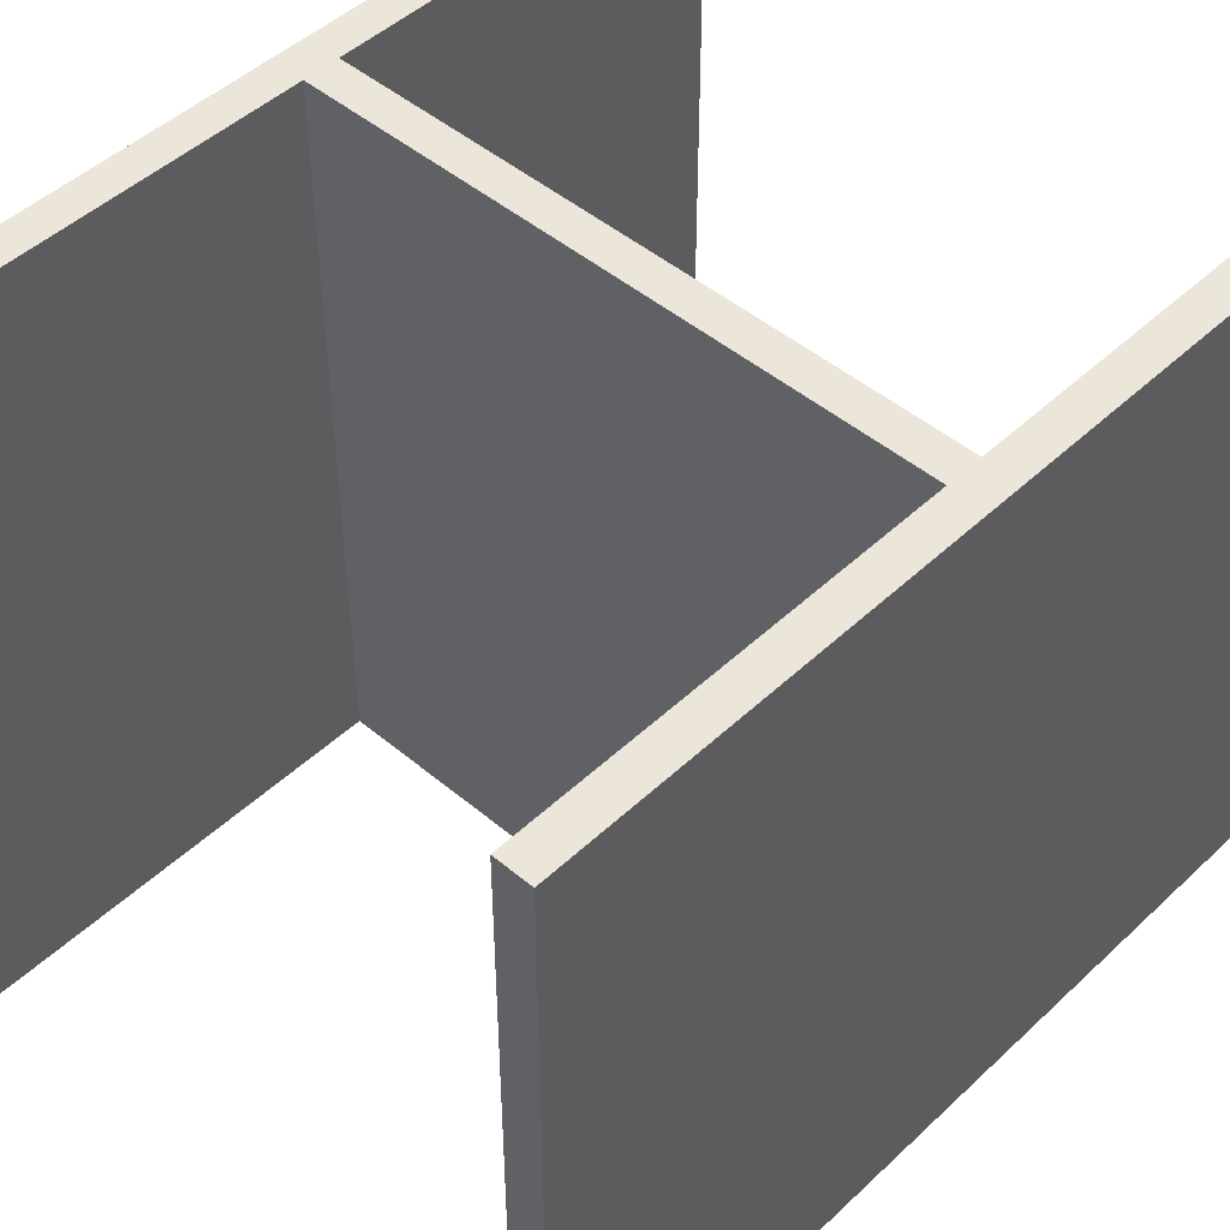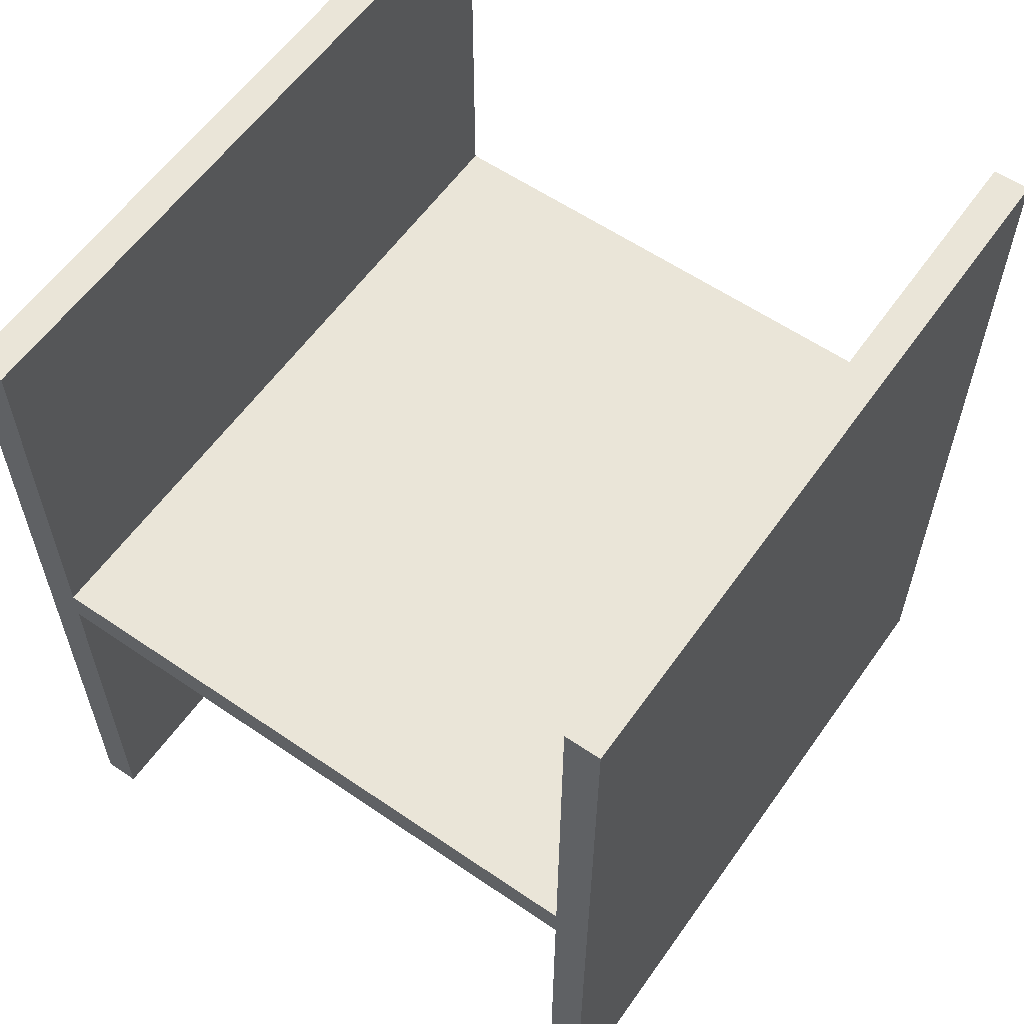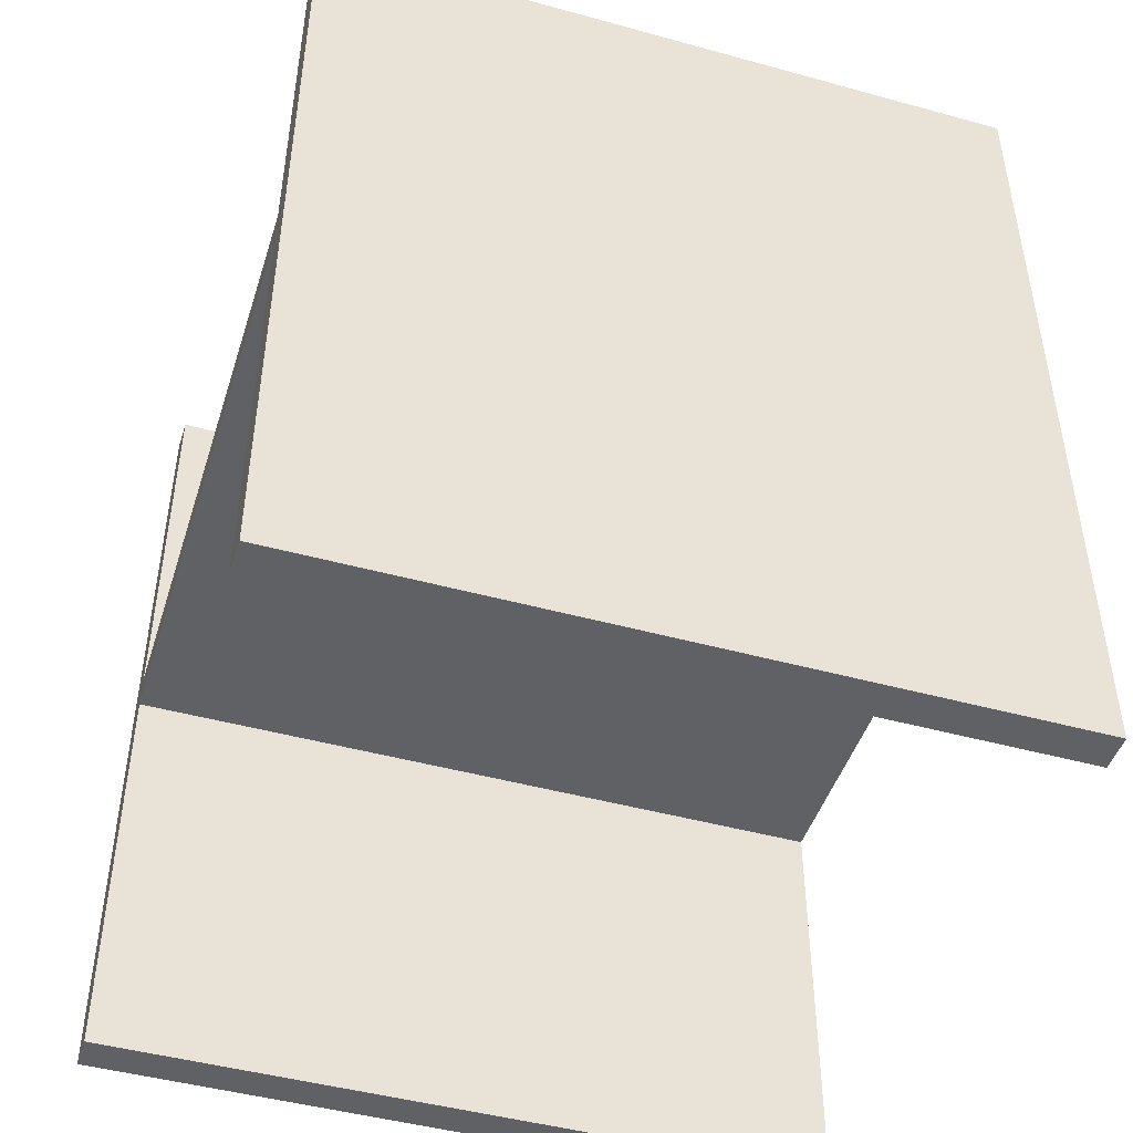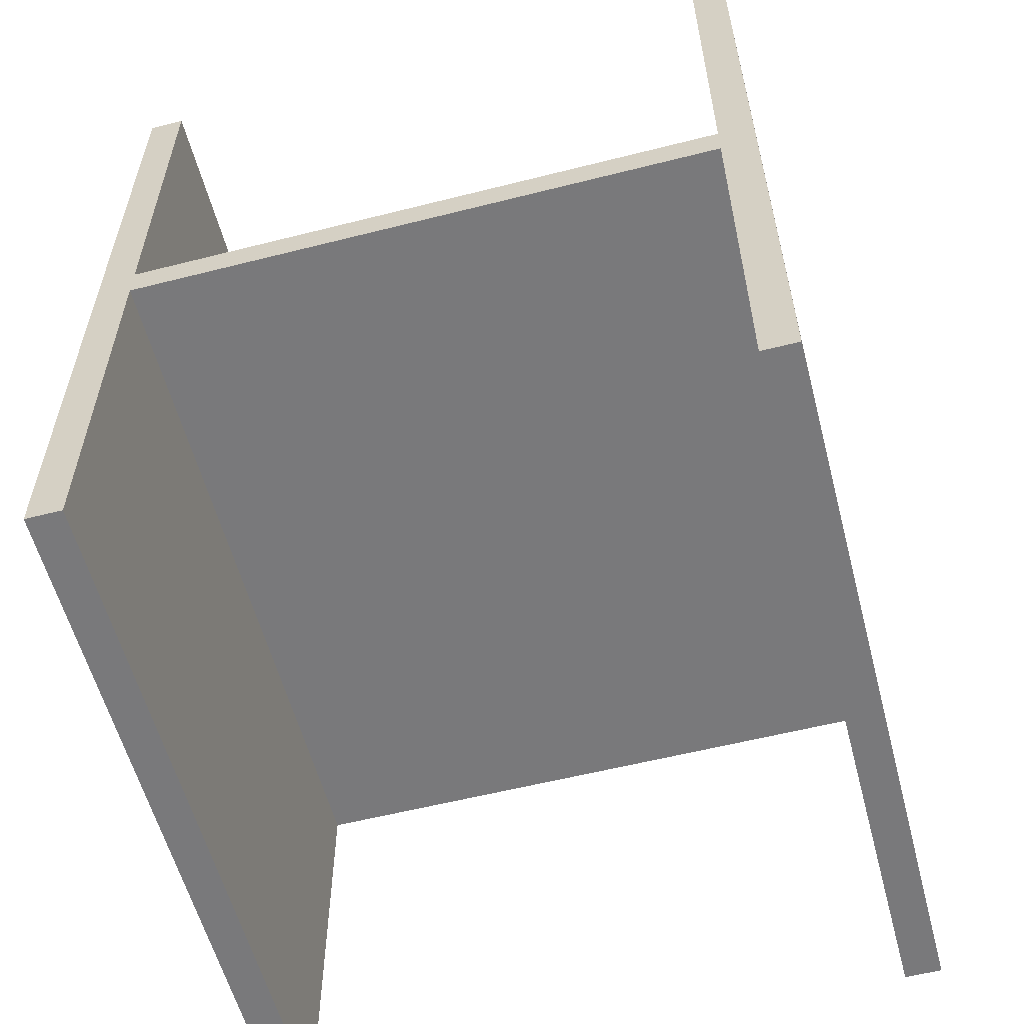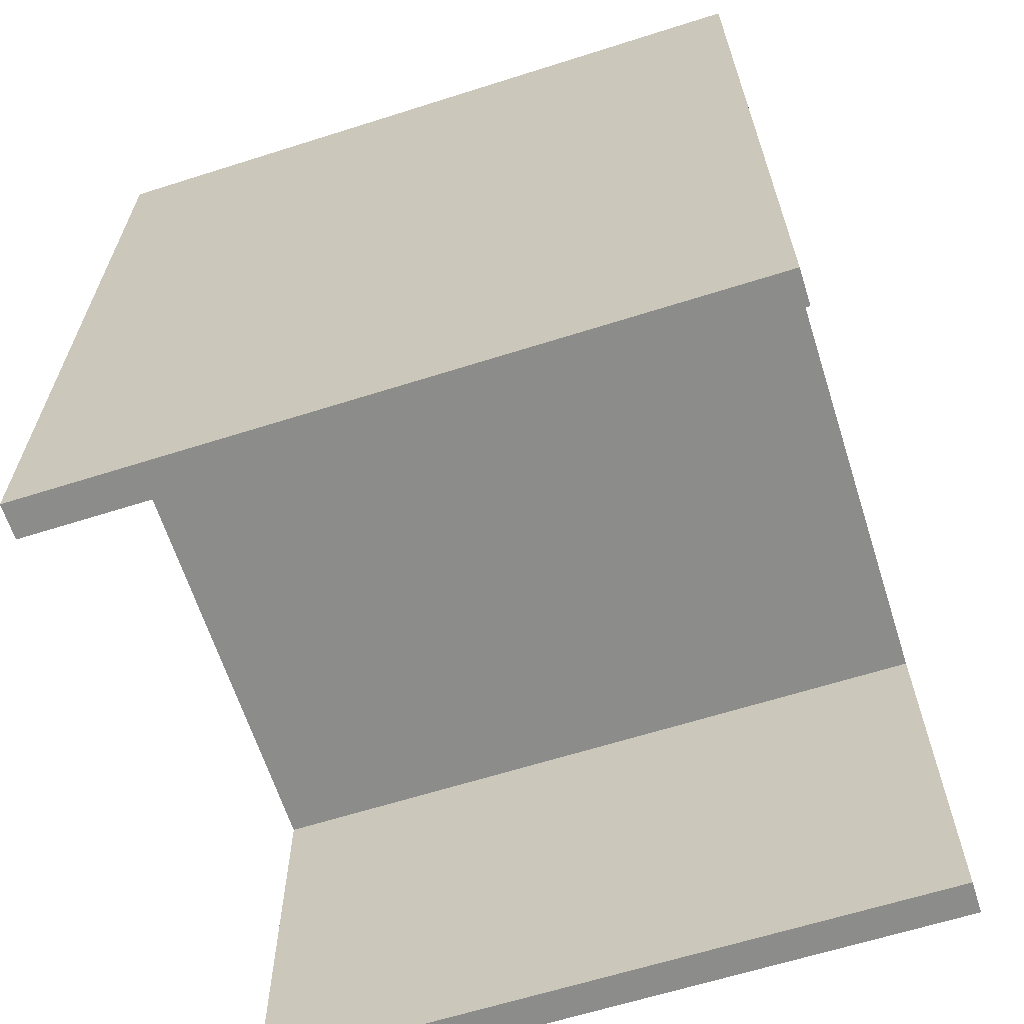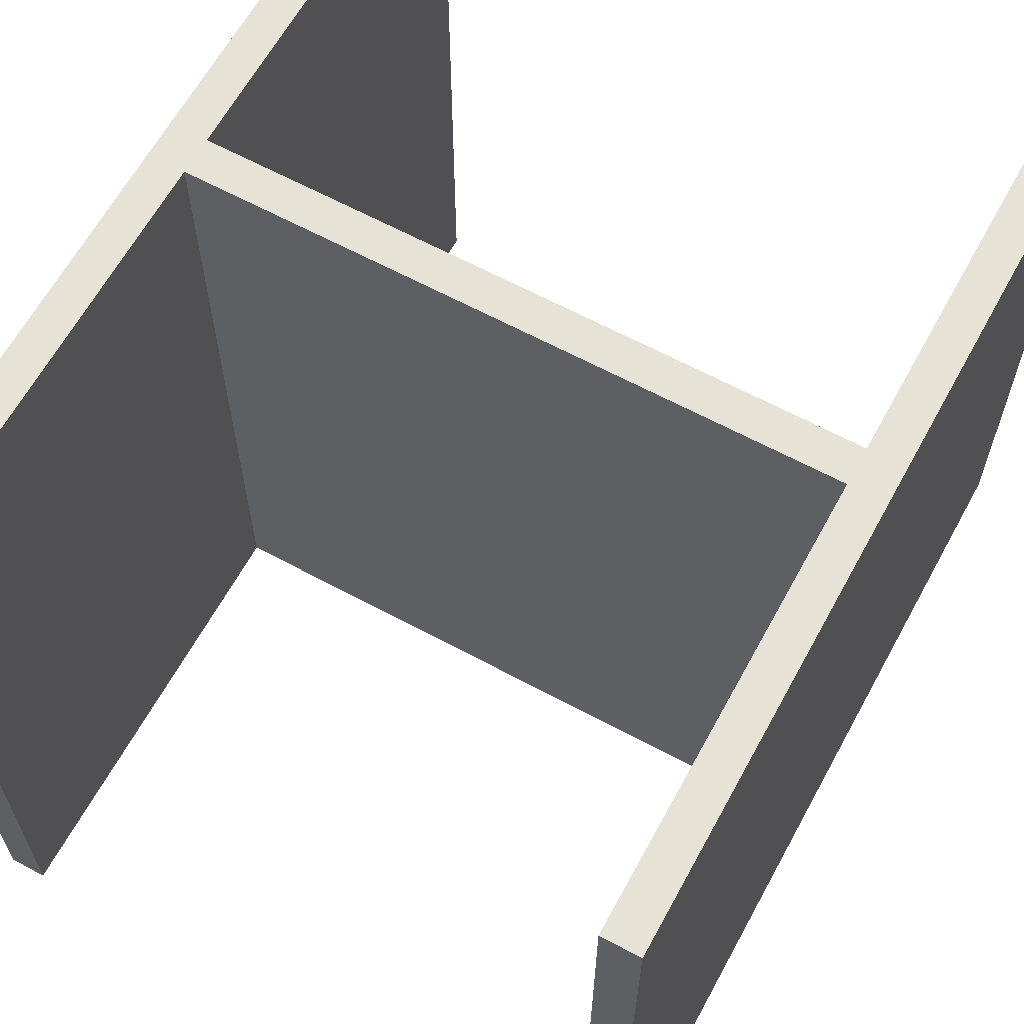
<metadata>
{"format":"obj","ext":"obj","renderer":"f3d","projection":"perspective","resolution":1024,"background":"white","views":[{"elev":47.4,"azim":-136.6,"up":"+Y"},{"elev":59.1,"azim":-144.9,"up":"+Z"},{"elev":-46.5,"azim":72.6,"up":"+Z"},{"elev":-57.9,"azim":14.7,"up":"+Z"},{"elev":-64.1,"azim":107.7,"up":"+Z"},{"elev":63.5,"azim":-151.4,"up":"+Y"}]}
</metadata>
<code>
g wall_1_1
v 365.7 0 -91.46
v 365.7 0 90.15
v 369.5 0 90.15
v 369.5 0 -91.46
f 4 3 2
f 4 2 1
g wall_1_2
v 361.9 0 -91.46
v 361.9 0 90.15
f 1 2 6
f 1 6 5
g wall_1_3
v 369.5 152.5 90.15
v 365.7 152.5 90.15
v 369.5 152.5 -91.46
v 365.7 152.5 -91.46
f 2 3 7 8
f 3 4 9 7
f 4 1 10 9
g wall_1_4
v 361.9 152.5 90.15
v 361.9 152.5 -91.46
f 5 6 11 12
f 6 2 8 11
f 1 5 12 10
g wall_1_5
f 10 8 7
f 10 7 9
g wall_1_6
f 12 11 8
f 12 8 10
g wall_2_7
v 502.6 0 -91.46
v 502.6 0 90.15
v 506.4 0 90.15
v 506.4 0 -91.46
f 16 15 14
f 16 14 13
g wall_2_8
v 498.8 0 -91.46
v 498.8 0 90.15
f 13 14 18
f 13 18 17
g wall_2_9
v 506.4 152.5 90.15
v 502.6 152.5 90.15
v 506.4 152.5 -91.46
v 502.6 152.5 -91.46
f 14 15 19 20
f 15 16 21 19
f 16 13 22 21
g wall_2_10
v 498.8 152.5 90.15
v 498.8 152.5 -91.46
f 17 18 23 24
f 18 14 20 23
f 13 17 24 22
g wall_2_11
f 22 20 19
f 22 19 21
g wall_2_12
f 24 23 20
f 24 20 22
g wall_3_13
v 365.7 0 -2.824
v 365.7 0 0.9865
v 502.6 0 0.9865
v 502.6 0 -2.824
f 28 27 26
f 28 26 25
g wall_3_14
v 365.7 0 4.796
v 502.6 0 4.796
f 27 30 29
f 27 29 26
g wall_3_15
v 365.7 152.5 0.9865
v 365.7 152.5 -2.824
v 502.6 152.5 -2.824
v 502.6 152.5 0.9865
f 25 26 31 32
f 27 28 33 34
f 28 25 32 33
g wall_3_16
v 365.7 152.5 4.796
v 502.6 152.5 4.796
f 26 29 35 31
f 29 30 36 35
f 30 27 34 36
g wall_3_17
f 32 31 34
f 32 34 33
g wall_3_18
f 31 35 36
f 31 36 34

</code>
